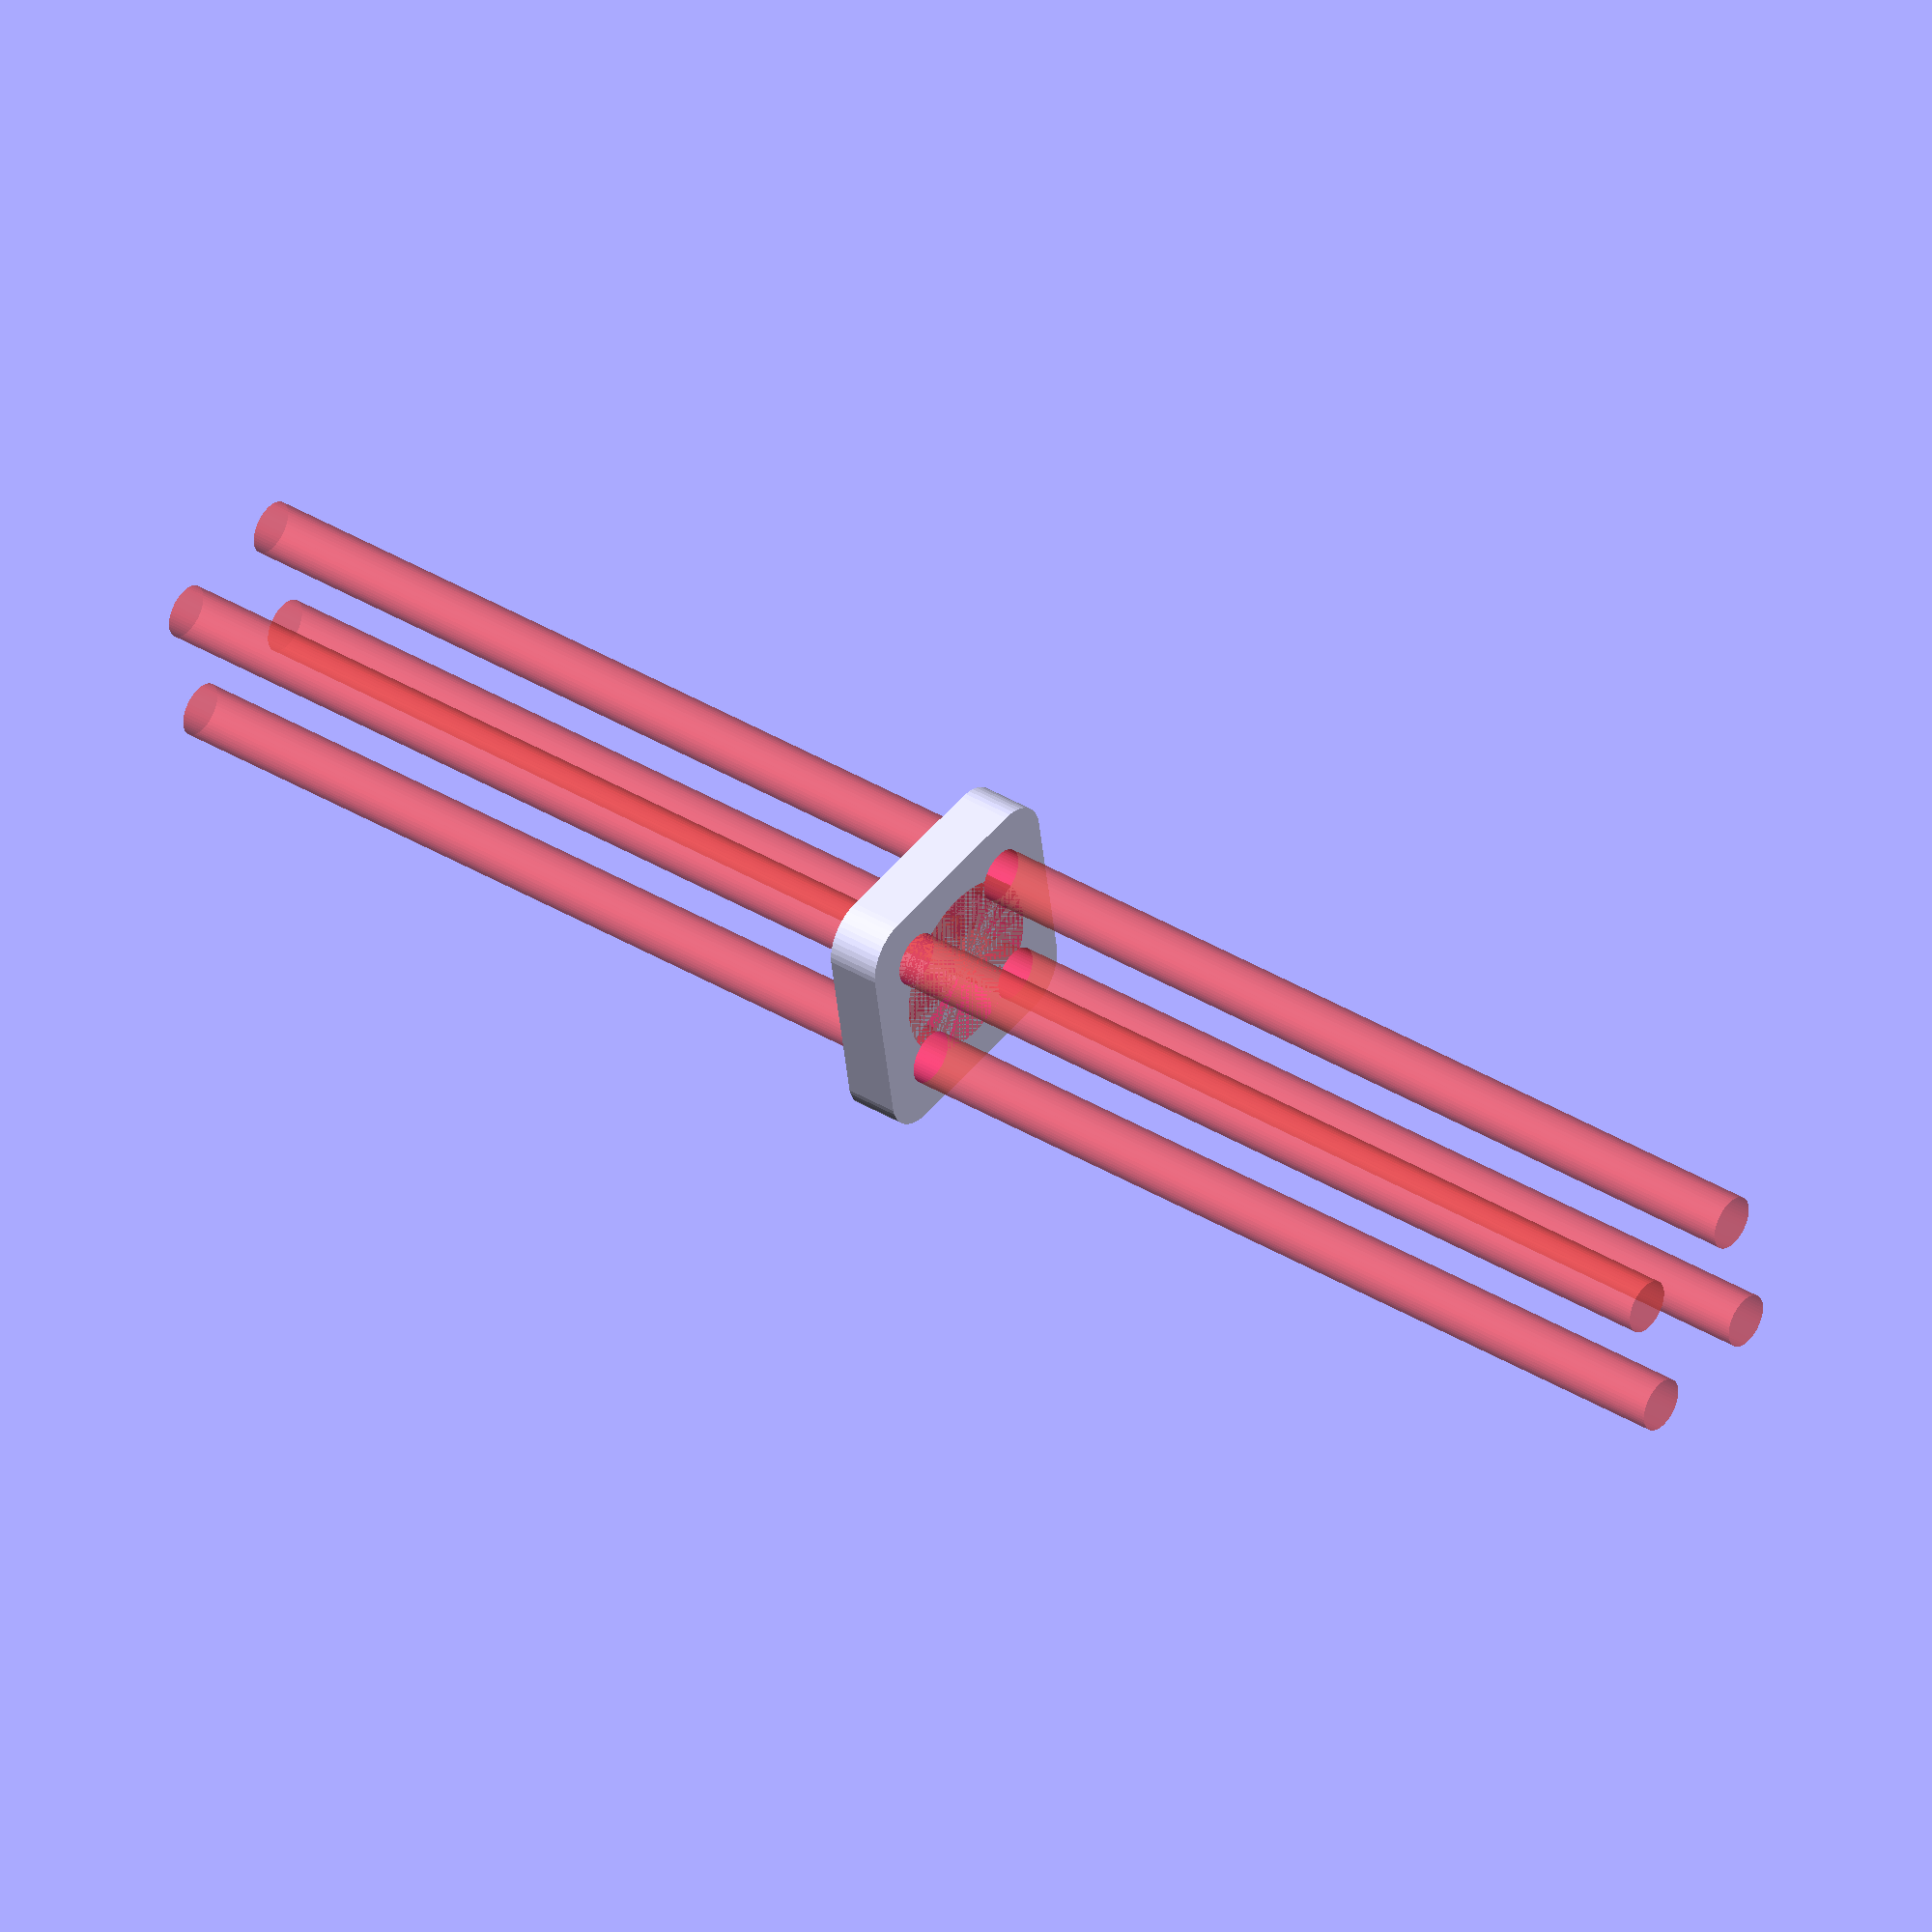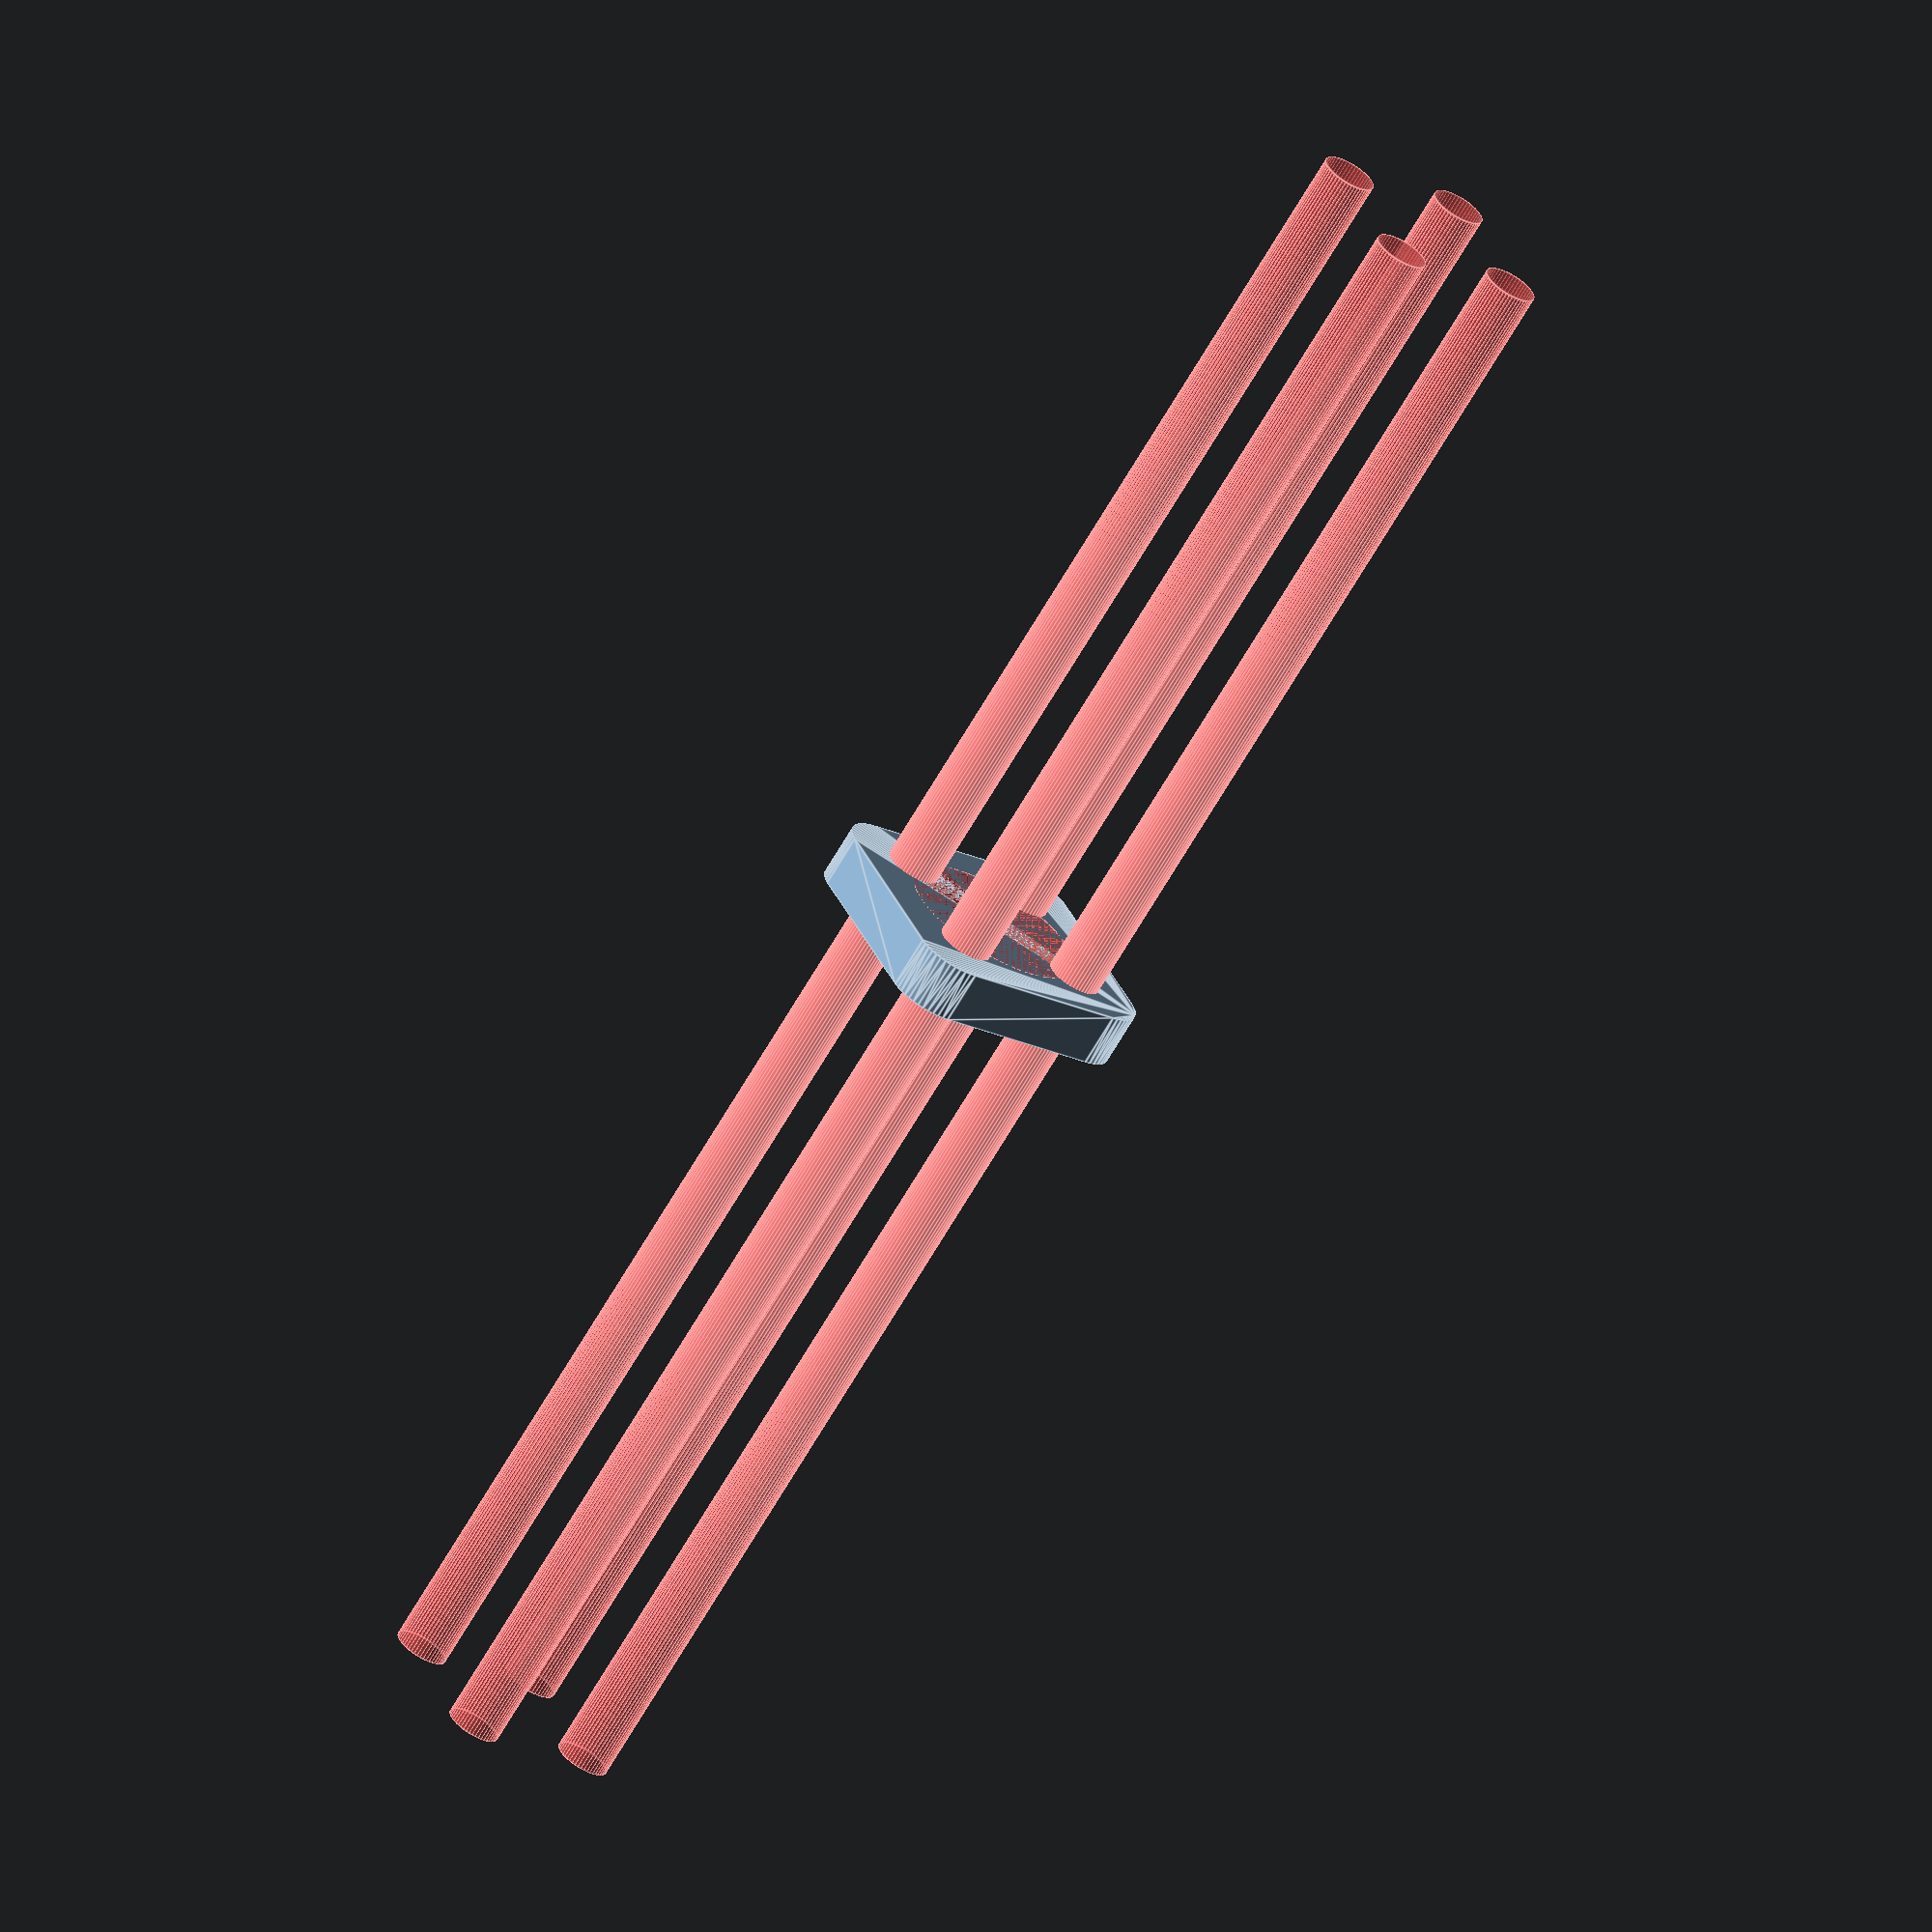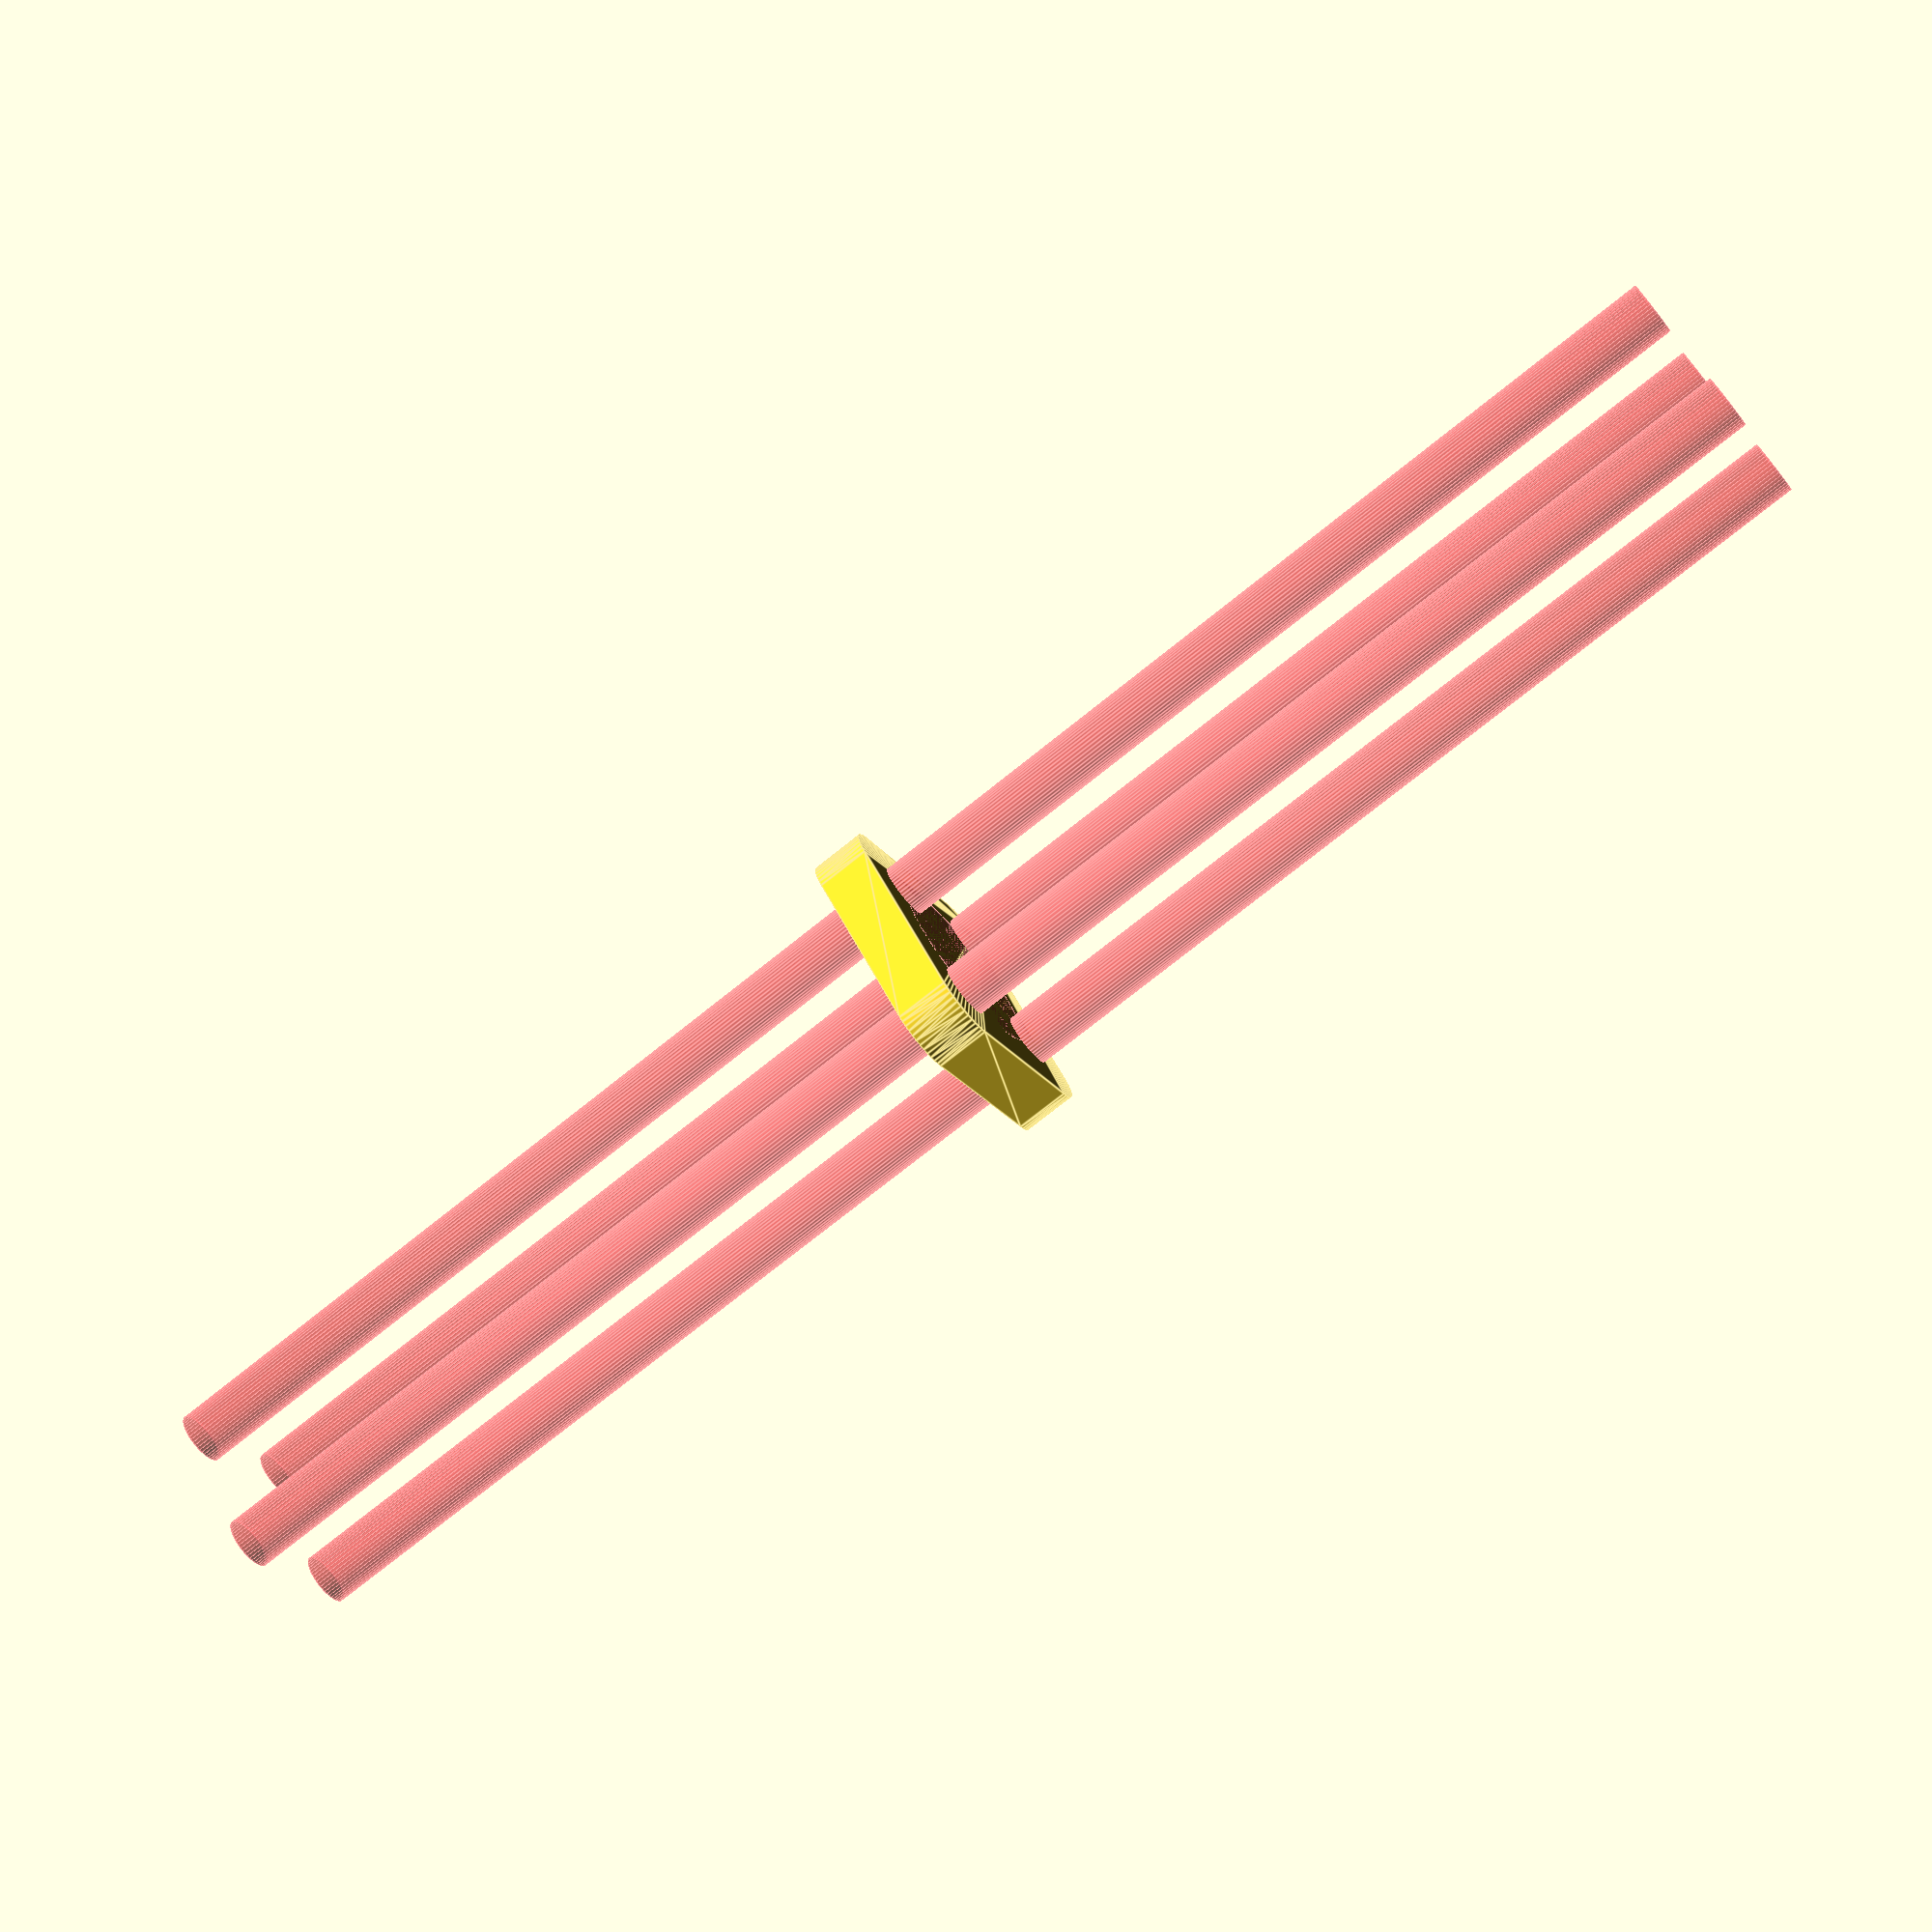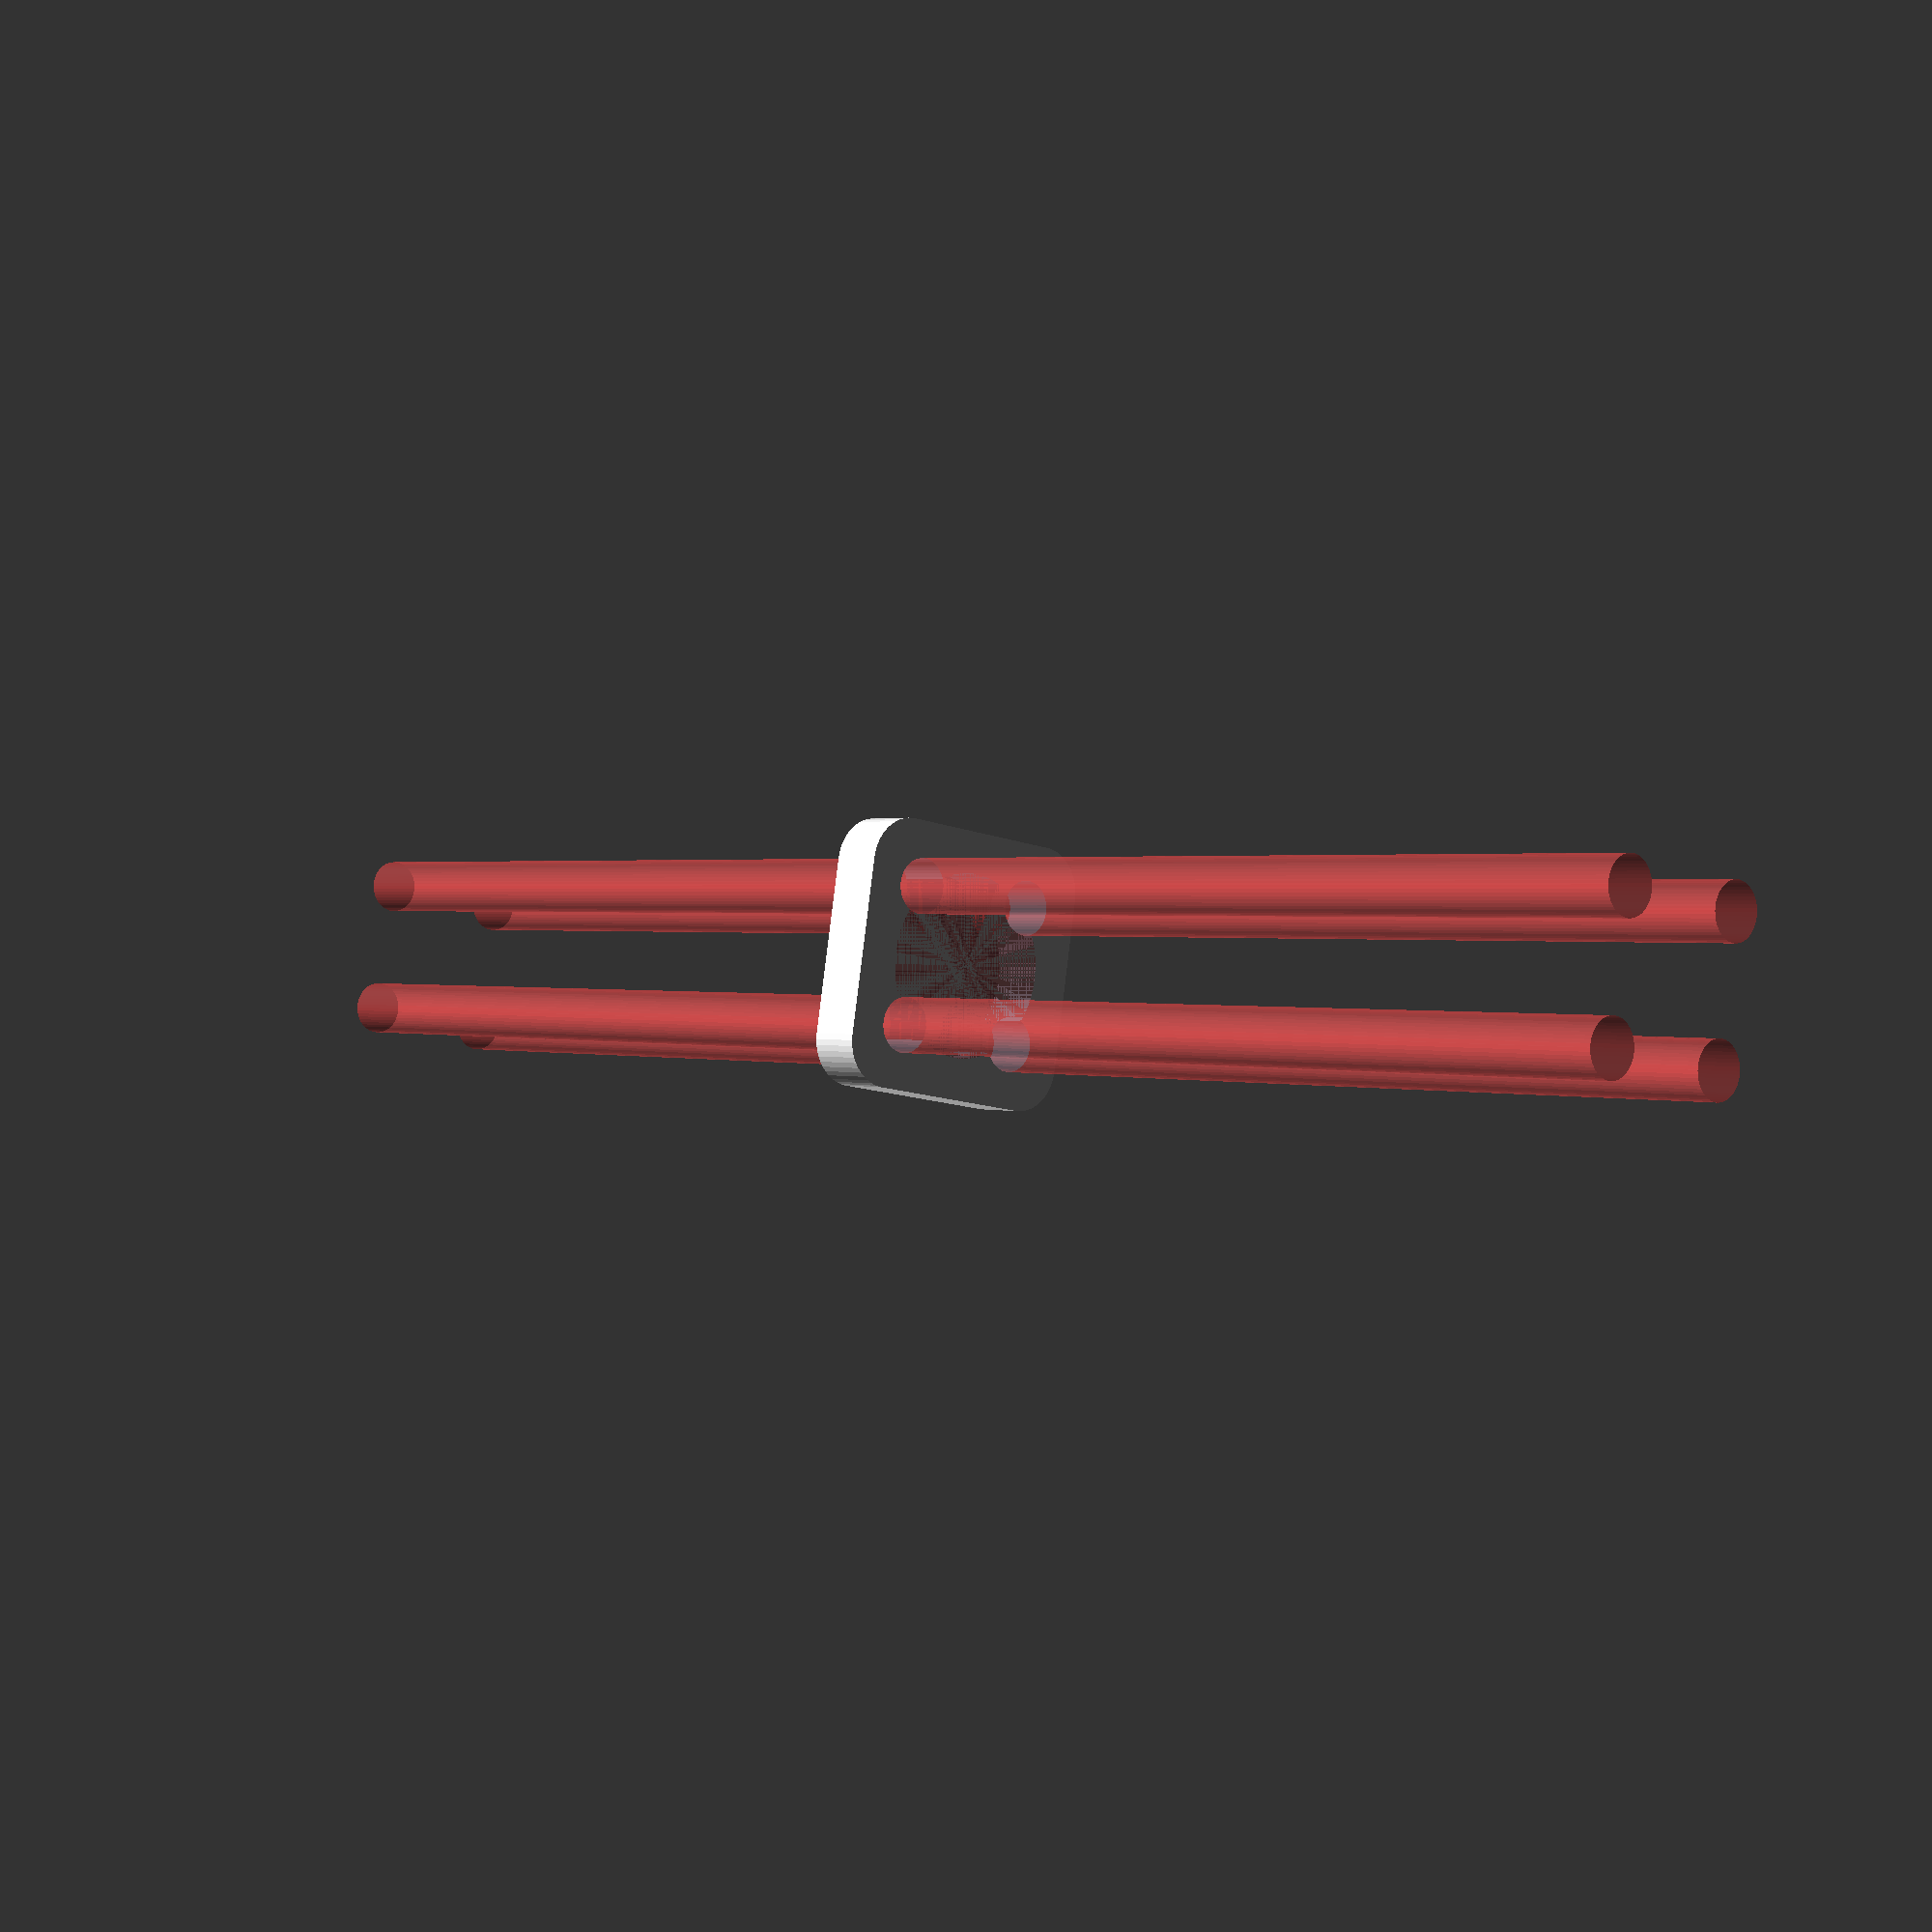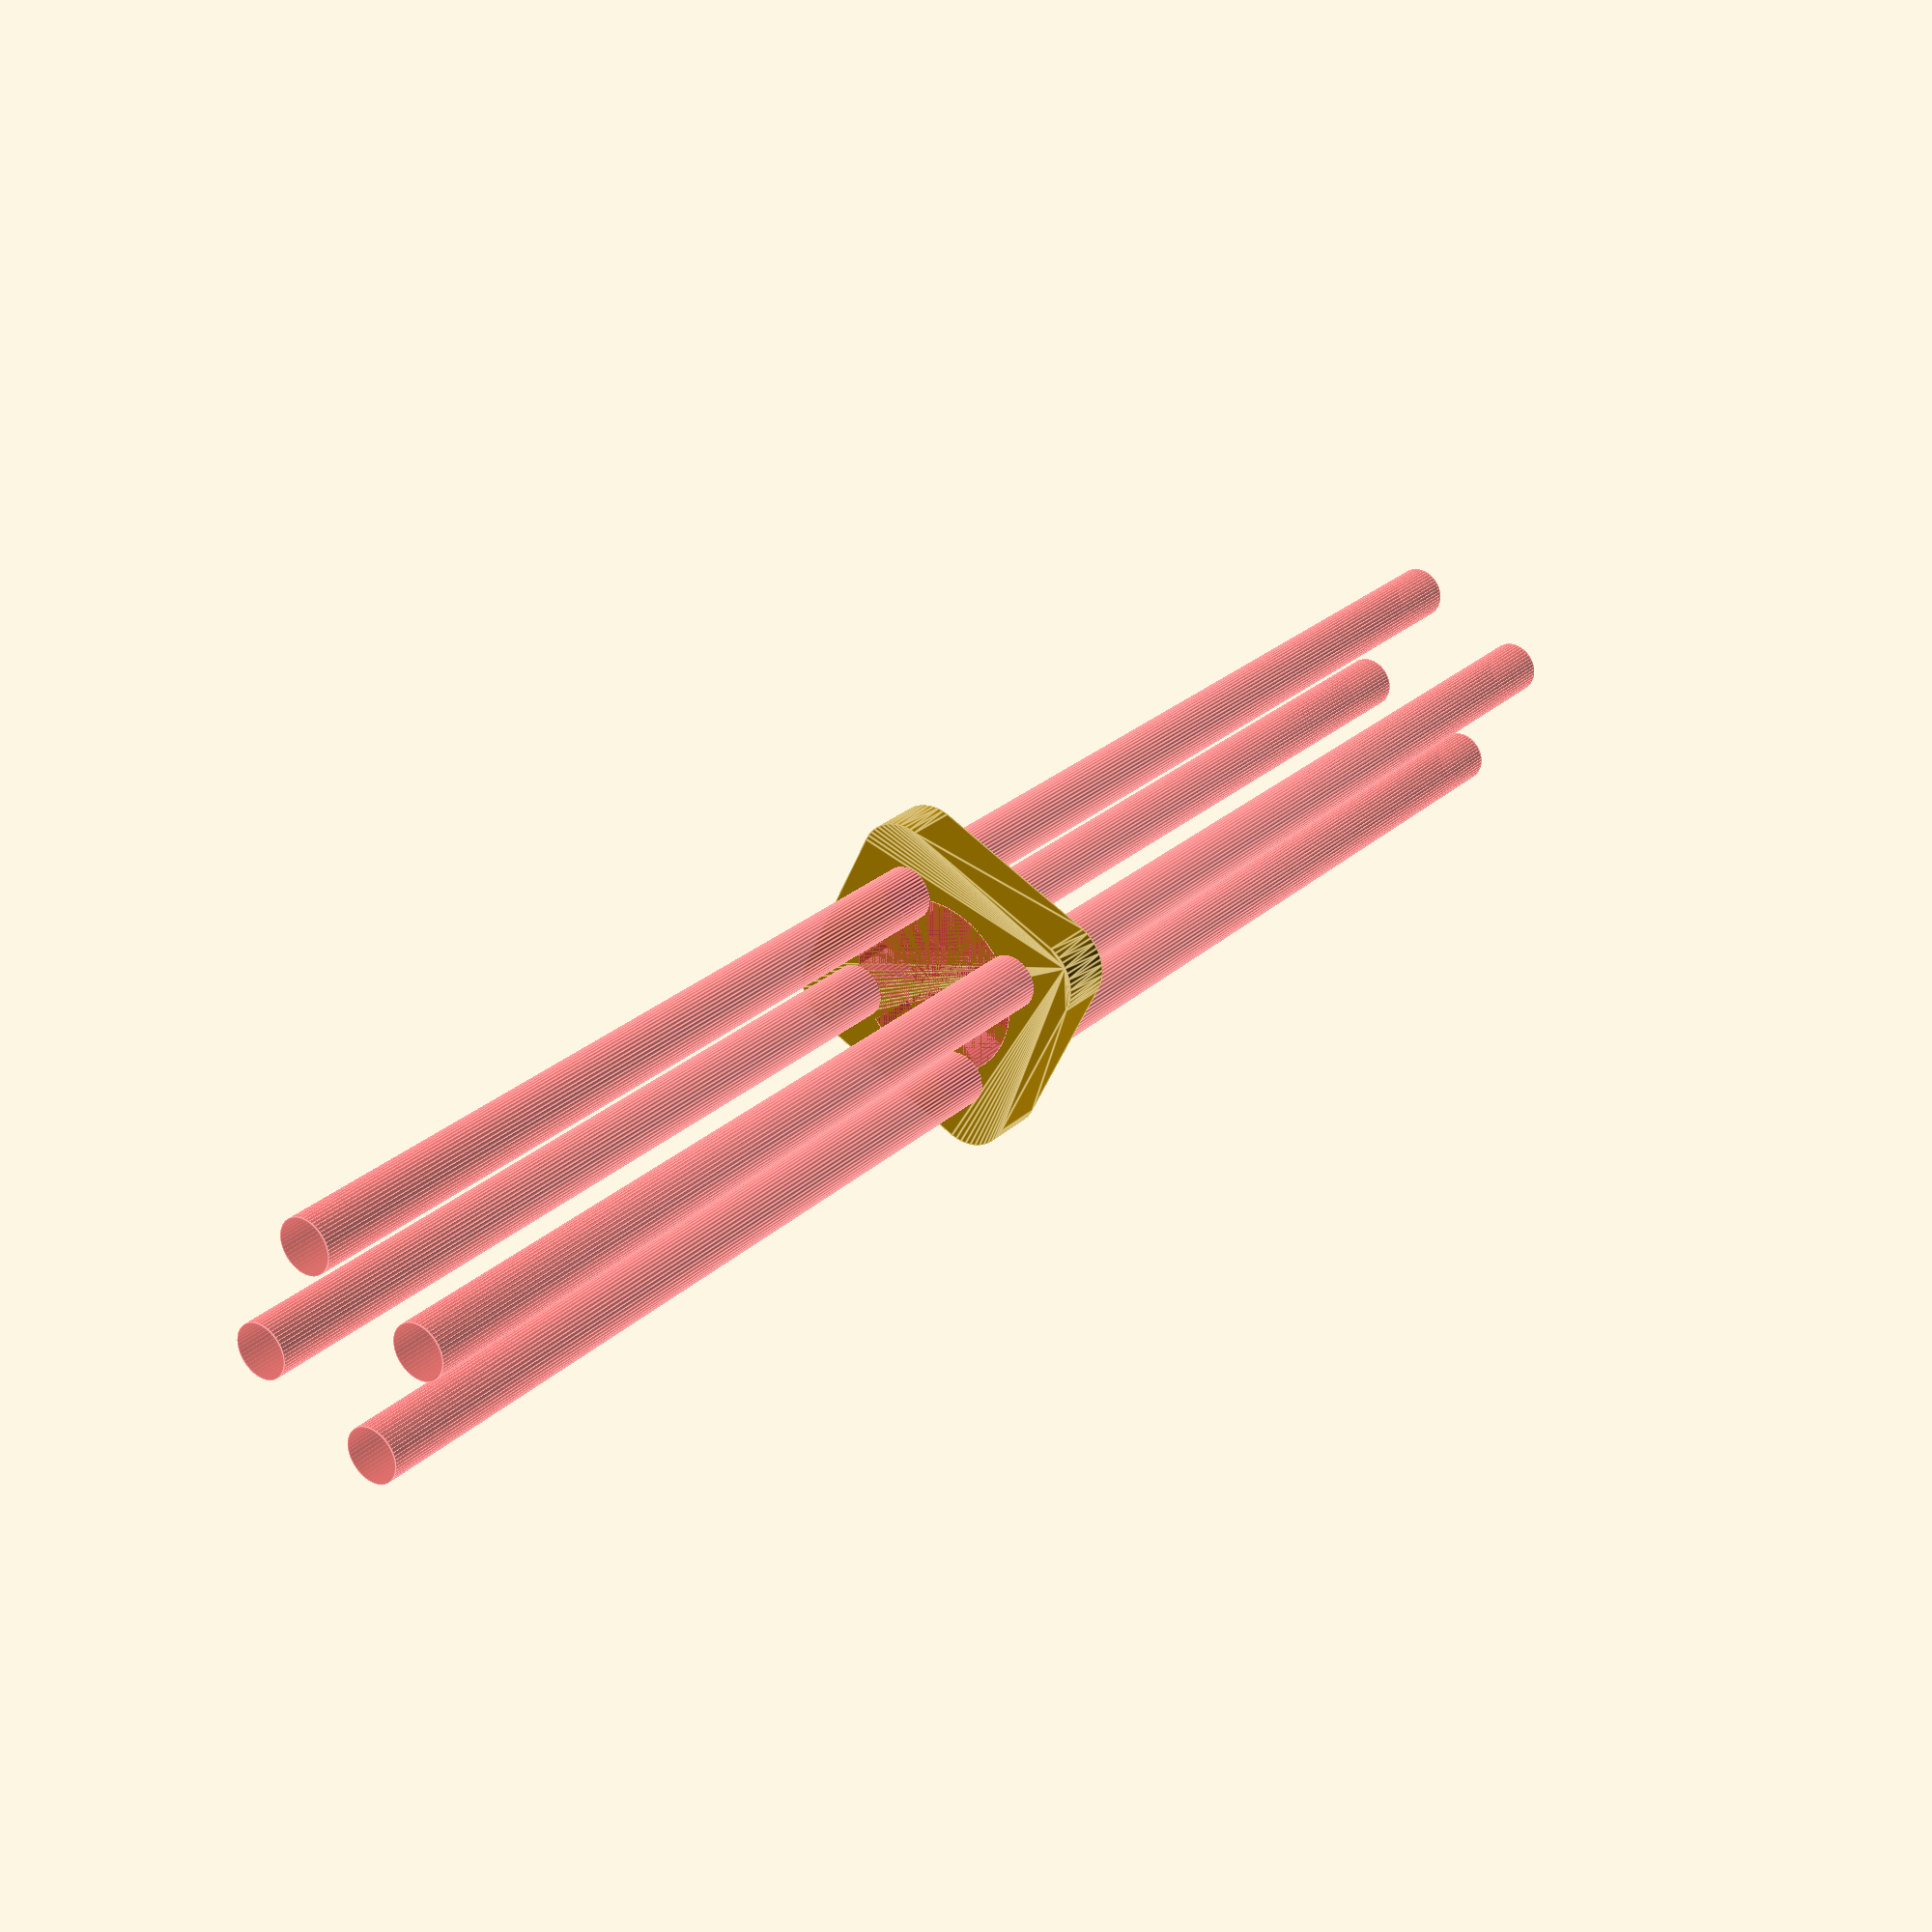
<openscad>
$fn = 50;


difference() {
	union() {
		hull() {
			translate(v = [-9.5000000000, 9.5000000000, 0]) {
				cylinder(h = 6, r = 5);
			}
			translate(v = [9.5000000000, 9.5000000000, 0]) {
				cylinder(h = 6, r = 5);
			}
			translate(v = [-9.5000000000, -9.5000000000, 0]) {
				cylinder(h = 6, r = 5);
			}
			translate(v = [9.5000000000, -9.5000000000, 0]) {
				cylinder(h = 6, r = 5);
			}
		}
	}
	union() {
		#translate(v = [-7.5000000000, -7.5000000000, -100.0000000000]) {
			cylinder(h = 200, r = 3.0000000000);
		}
		#translate(v = [-7.5000000000, 7.5000000000, -100.0000000000]) {
			cylinder(h = 200, r = 3.0000000000);
		}
		#translate(v = [7.5000000000, -7.5000000000, -100.0000000000]) {
			cylinder(h = 200, r = 3.0000000000);
		}
		#translate(v = [7.5000000000, 7.5000000000, -100.0000000000]) {
			cylinder(h = 200, r = 3.0000000000);
		}
		#cylinder(h = 6, r = 10.0000000000);
	}
}
</openscad>
<views>
elev=142.6 azim=99.5 roll=51.9 proj=o view=wireframe
elev=66.5 azim=64.4 roll=330.0 proj=o view=edges
elev=74.8 azim=313.8 roll=128.7 proj=p view=edges
elev=179.1 azim=350.8 roll=40.8 proj=p view=solid
elev=153.9 azim=206.2 roll=144.4 proj=p view=edges
</views>
